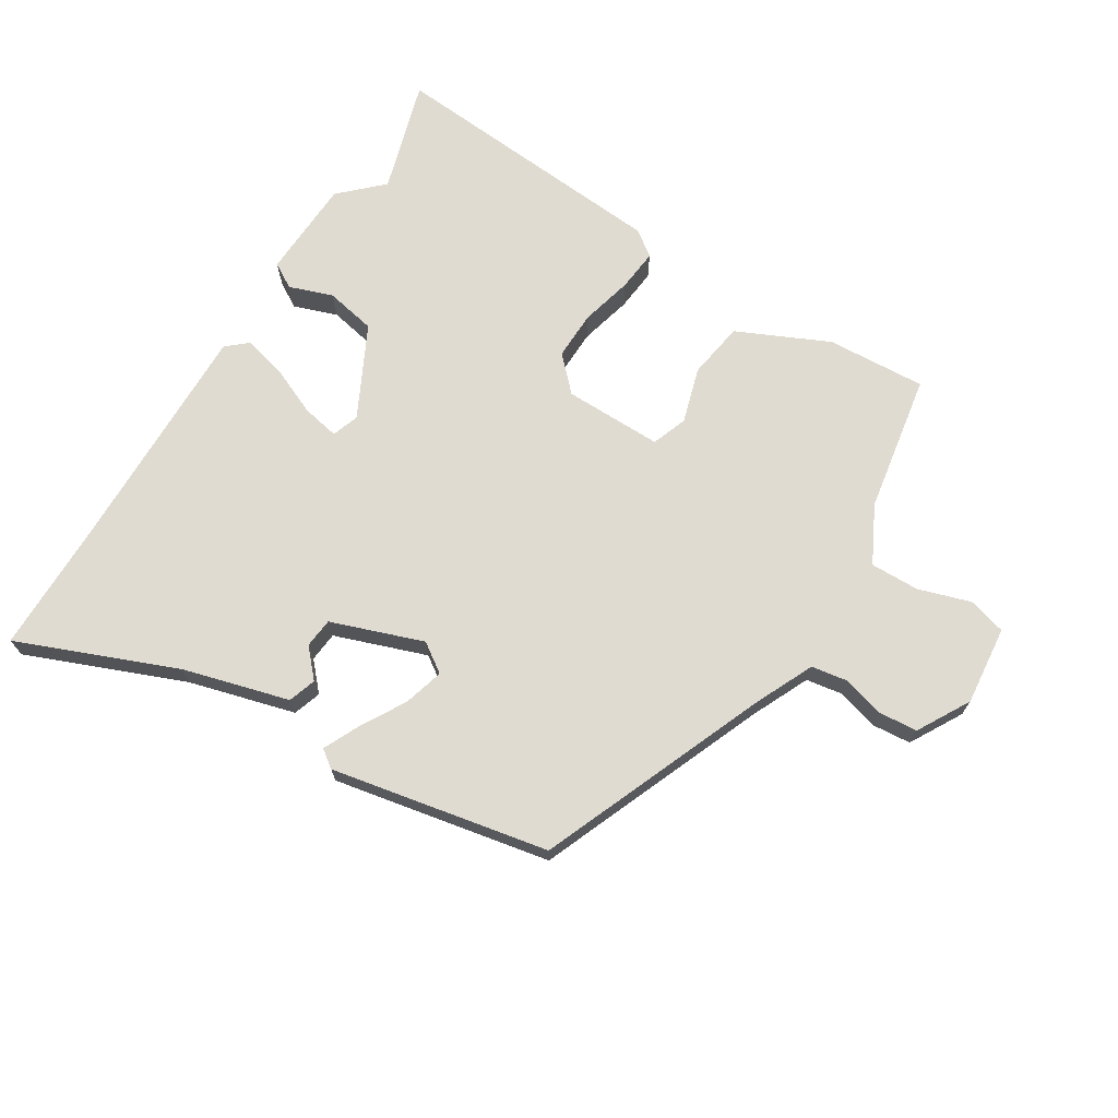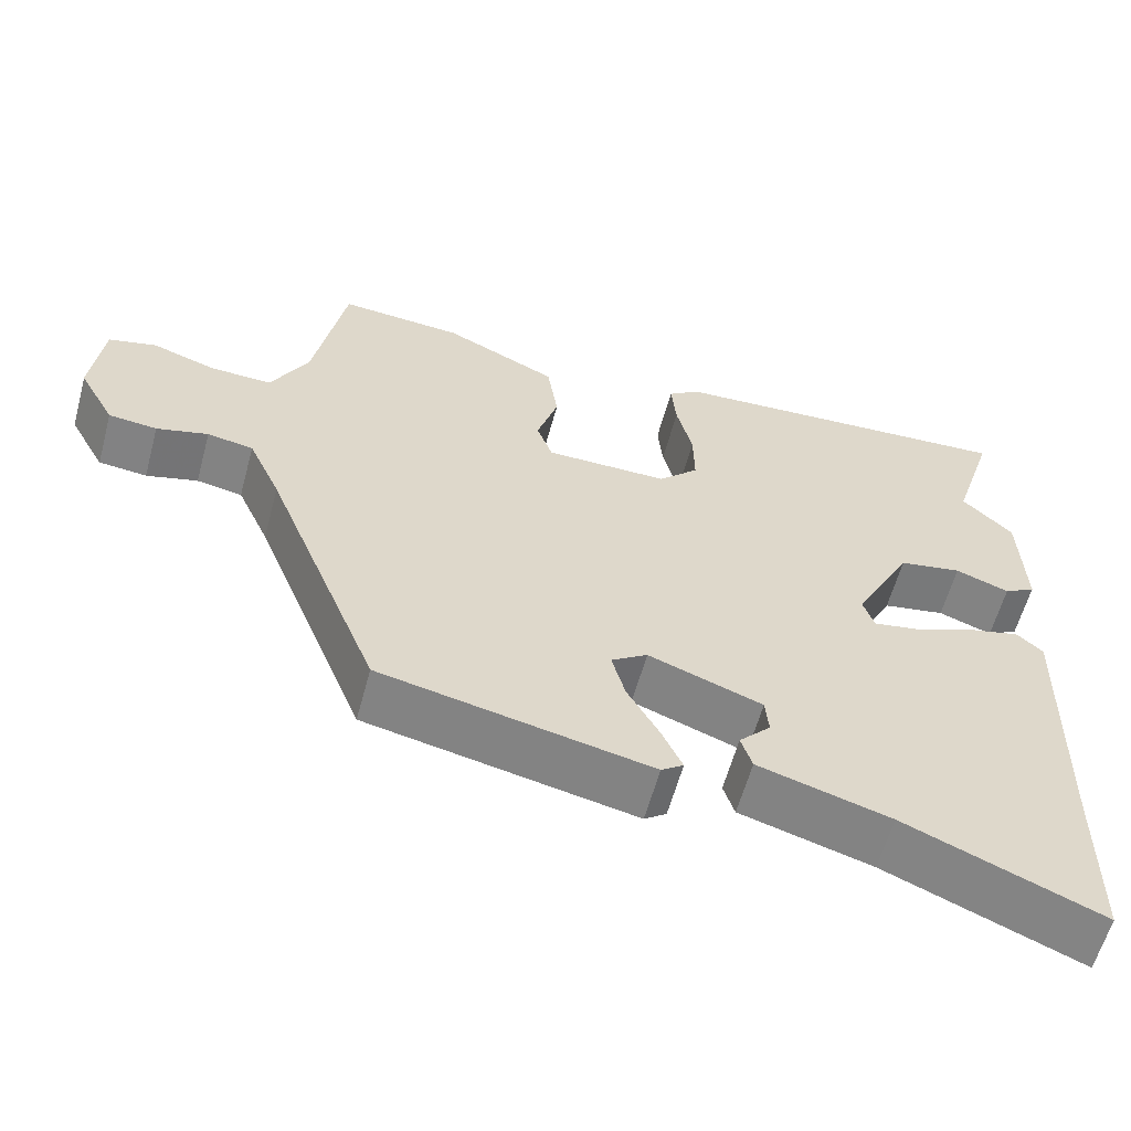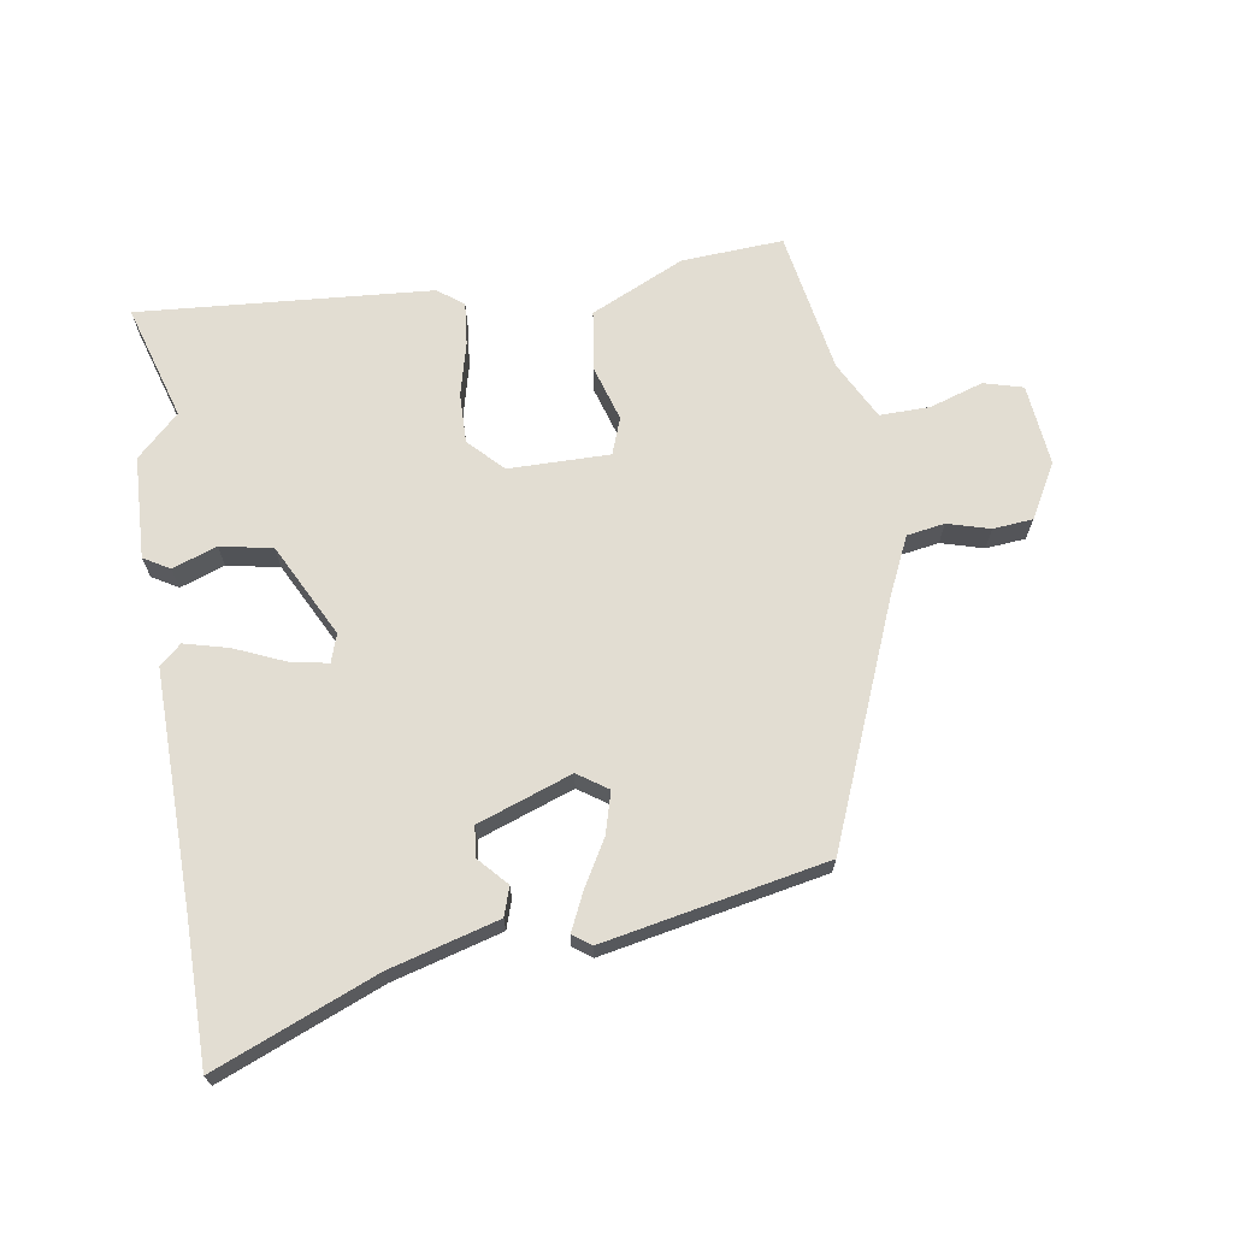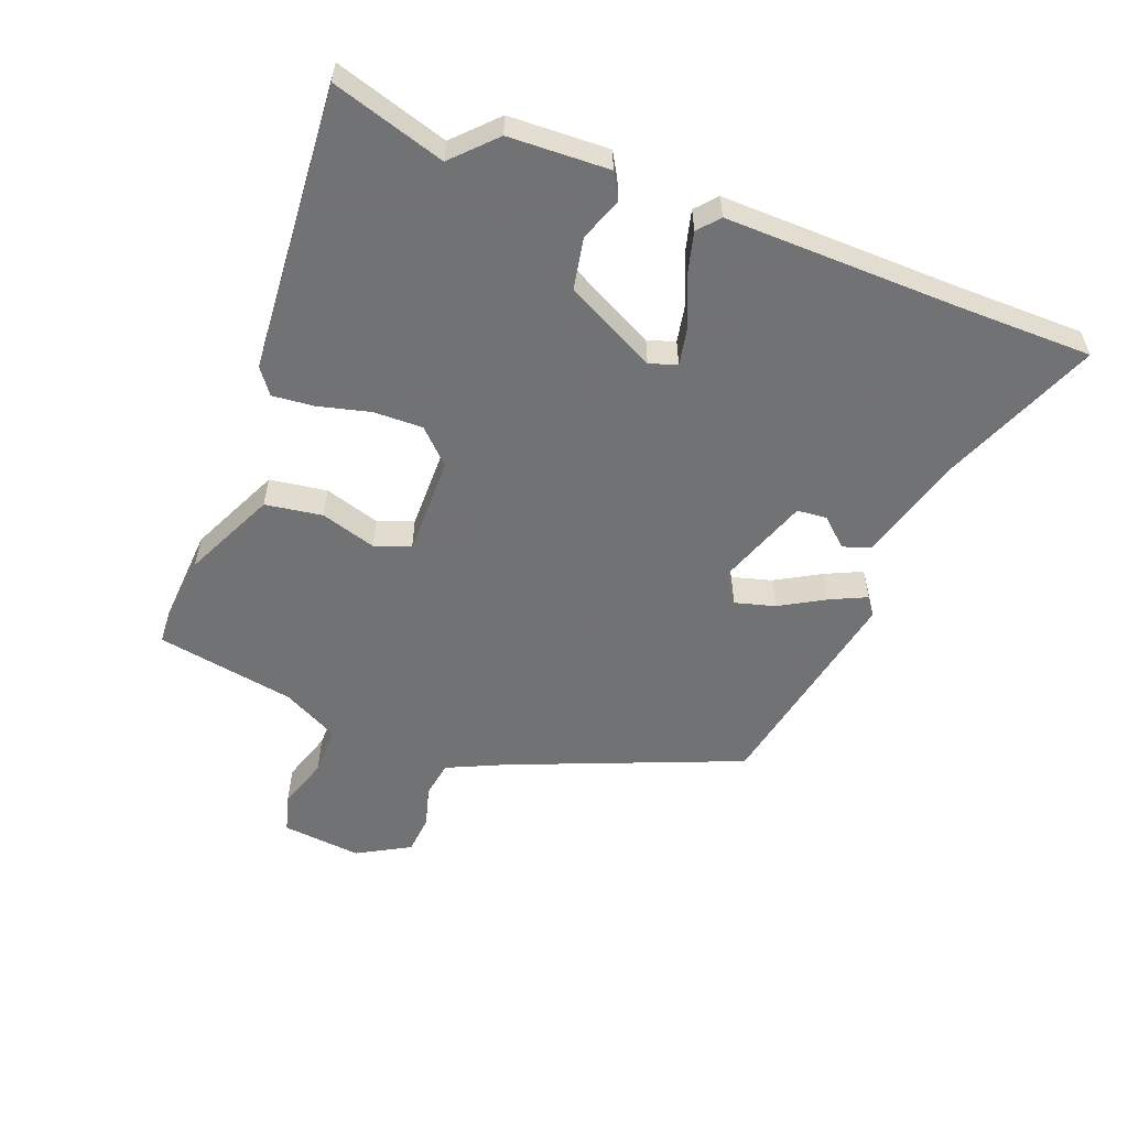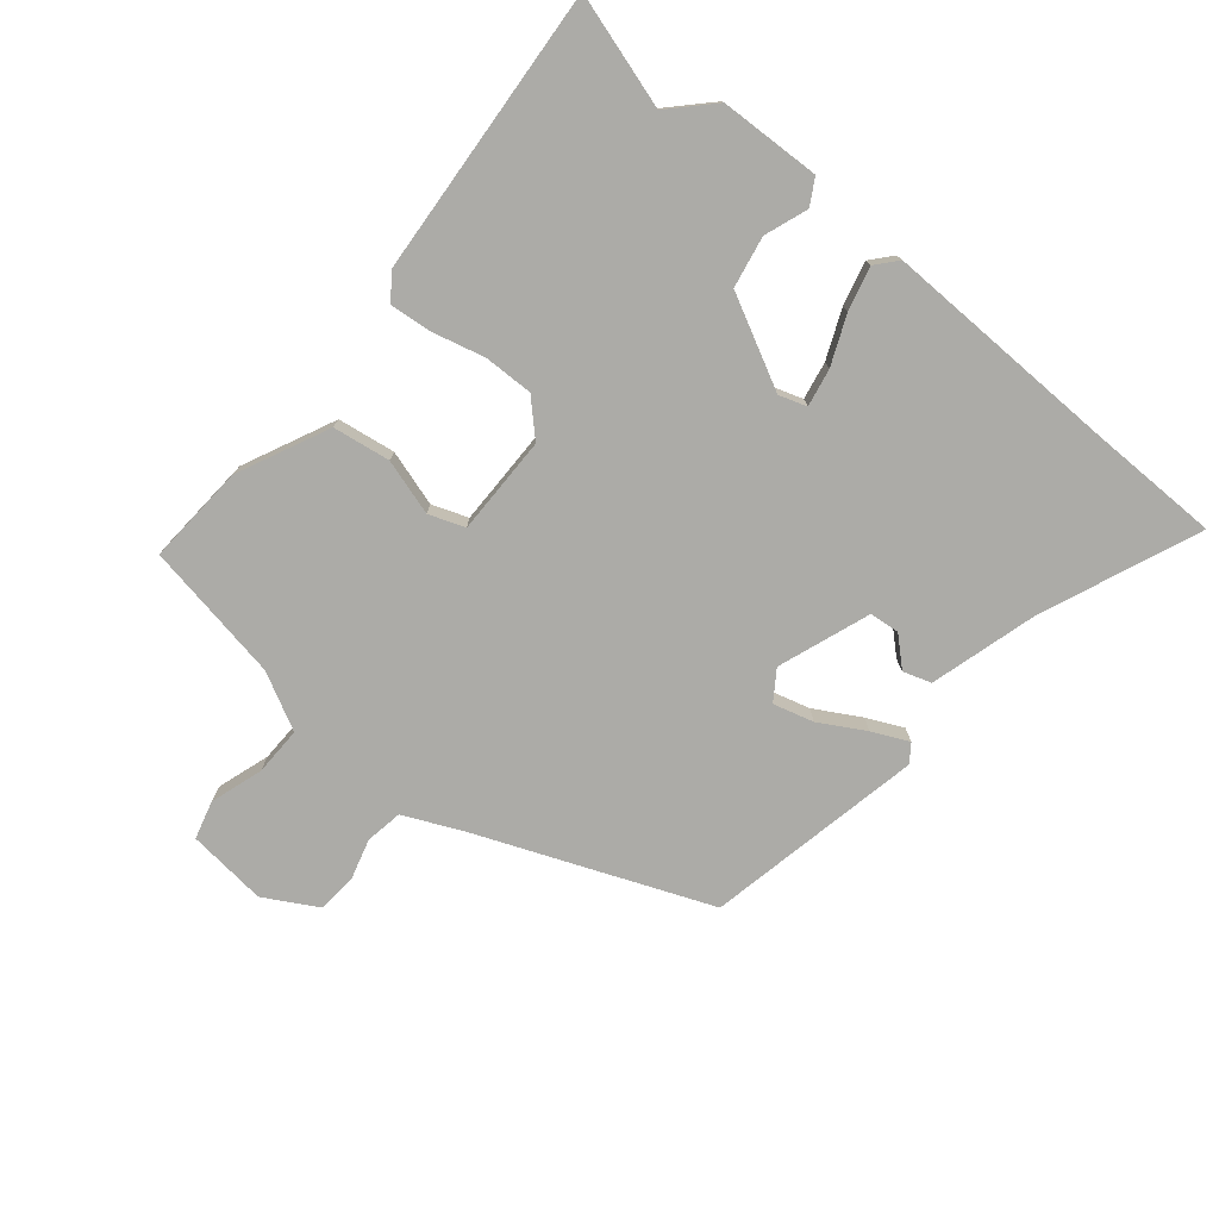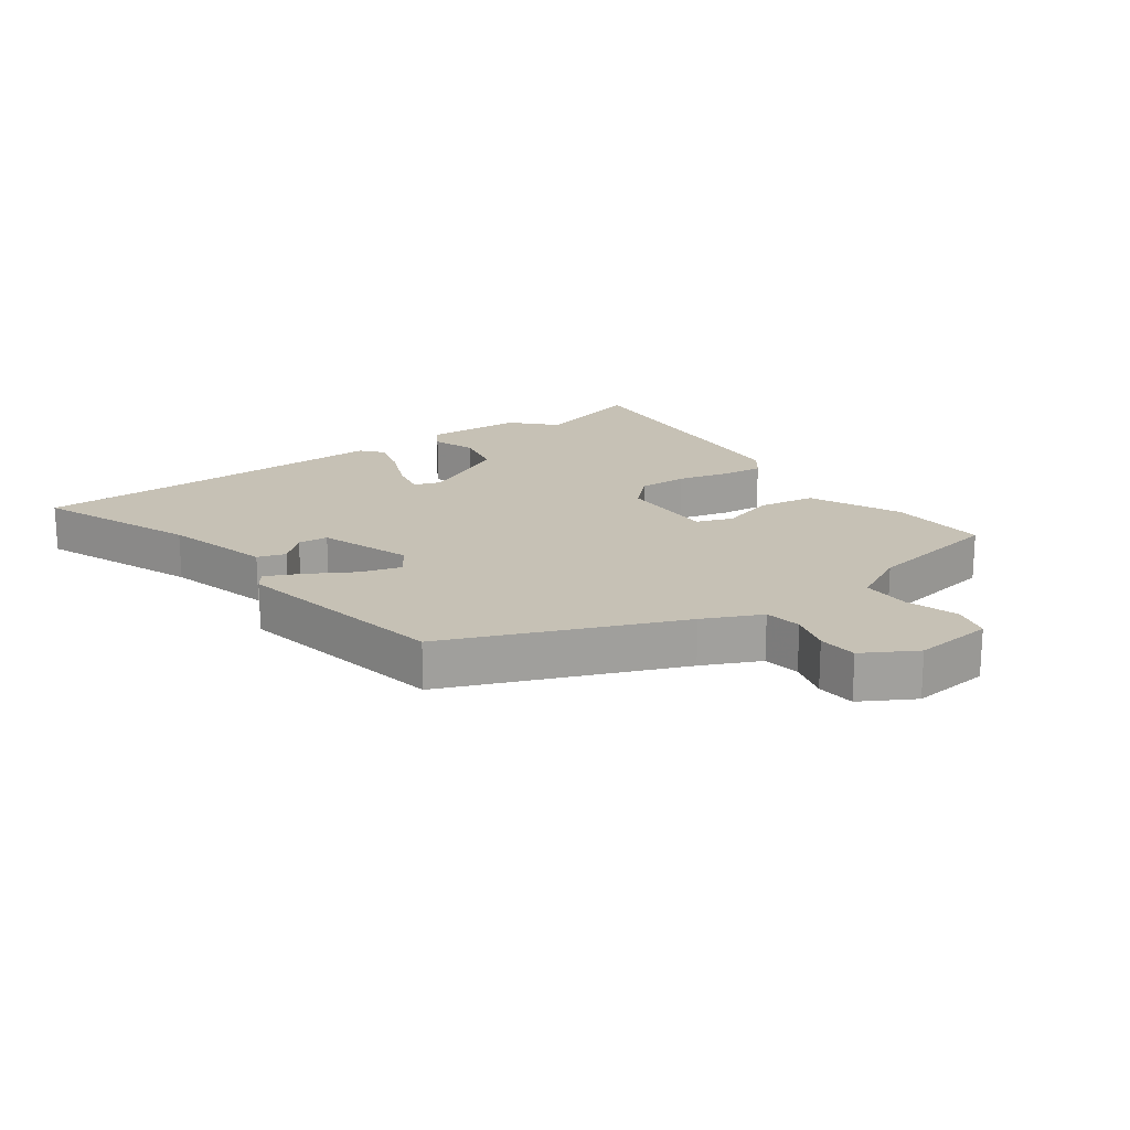
<metadata>
{"format":"obj","ext":"obj","renderer":"f3d","projection":"perspective","resolution":1024,"background":"white","views":[{"elev":70.1,"azim":-147.6,"up":"+Y"},{"elev":-60.1,"azim":-15.2,"up":"+Z"},{"elev":68.3,"azim":171.5,"up":"+Y"},{"elev":-55.6,"azim":69.4,"up":"+Y"},{"elev":-76.2,"azim":50.7,"up":"+Y"},{"elev":18.7,"azim":-125.1,"up":"+Y"}]}
</metadata>
<code>
v -0.465 0.07 0.506
v -0.309 0.07 0.495
v -0.166 0.07 0.427
v -0.153 0.07 0.337
v -0.18 0.07 0.25
v -0.16 0.07 0.194
v -0.005 0.07 0.194
v 0.046 0.07 0.245
v 0.045 0.07 0.322
v 0.025 0.07 0.404
v 0.019 0.07 0.47
v 0.059 0.07 0.499
v 0.509 0.07 0.529
v 0.454 0.07 0.352
v 0.518 0.07 0.289
v 0.523 0.07 0.132
v 0.483 0.07 0.109
v 0.415 0.07 0.134
v 0.335 0.07 0.119
v 0.261 0.07 -0.023
v 0.275 0.07 -0.066
v 0.334 0.07 -0.055
v 0.41 0.07 -0.023
v 0.478 0.07 -0.006
v 0.511 0.07 -0.035
v 0.501 0.07 -0.401
v 0.498 0.07 -0.613
v 0.251 0.07 -0.51
v 0.084 0.07 -0.462
v 0.07 0.07 -0.418
v 0.11 0.07 -0.375
v 0.106 0.07 -0.328
v -0.038 0.07 -0.275
v -0.084 0.07 -0.306
v -0.067 0.07 -0.369
v -0.027 0.07 -0.44
v -0.001 0.07 -0.497
v -0.029 0.07 -0.517
v -0.37 0.07 -0.447
v -0.514 0.07 -0.085
v -0.555 0.07 0.006
v -0.613 0.07 0.016
v -0.678 0.07 -0.002
v -0.739 0.07 0.004
v -0.785 0.07 0.087
v -0.771 0.07 0.212
v -0.711 0.07 0.228
v -0.629 0.07 0.201
v -0.552 0.07 0.199
v -0.505 0.07 0.288
v -0.465 0 0.506
v -0.309 0 0.495
v -0.166 0 0.427
v -0.153 0 0.337
v -0.18 0 0.25
v -0.16 0 0.194
v -0.005 0 0.194
v 0.046 0 0.245
v 0.045 0 0.322
v 0.025 0 0.404
v 0.019 0 0.47
v 0.059 0 0.499
v 0.509 0 0.529
v 0.454 0 0.352
v 0.518 0 0.289
v 0.523 0 0.132
v 0.483 0 0.109
v 0.415 0 0.134
v 0.335 0 0.119
v 0.261 0 -0.023
v 0.275 0 -0.066
v 0.334 0 -0.055
v 0.41 0 -0.023
v 0.478 0 -0.006
v 0.511 0 -0.035
v 0.501 0 -0.401
v 0.498 0 -0.613
v 0.251 0 -0.51
v 0.084 0 -0.462
v 0.07 0 -0.418
v 0.11 0 -0.375
v 0.106 0 -0.328
v -0.038 0 -0.275
v -0.084 0 -0.306
v -0.067 0 -0.369
v -0.027 0 -0.44
v -0.001 0 -0.497
v -0.029 0 -0.517
v -0.37 0 -0.447
v -0.514 0 -0.085
v -0.555 0 0.006
v -0.613 0 0.016
v -0.678 0 -0.002
v -0.739 0 0.004
v -0.785 0 0.087
v -0.771 0 0.212
v -0.711 0 0.228
v -0.629 0 0.201
v -0.552 0 0.199
v -0.505 0 0.288
f 46 47 48
f 45 46 48
f 44 45 48
f 43 44 48
f 42 43 48
f 41 42 48 49
f 40 41 49 50
f 39 40 50
f 38 39 50
f 37 38 50
f 36 37 50
f 35 36 50
f 28 29 30 31
f 28 31 32
f 27 28 32
f 26 27 32
f 26 32 33
f 25 26 33
f 24 25 33
f 23 24 33
f 22 23 33
f 16 17 18
f 15 16 18
f 14 15 18
f 14 18 19
f 14 19 20
f 13 14 20
f 12 13 20
f 11 12 20
f 10 11 20
f 9 10 20
f 3 4 5
f 2 3 5
f 1 2 5
f 50 1 5
f 50 5 6
f 34 35 50
f 33 34 50 6
f 21 22 33
f 21 33 6 7
f 8 9 20 21
f 7 8 21
f 98 97 96
f 98 96 95
f 98 95 94
f 98 94 93
f 98 93 92
f 99 98 92 91
f 100 99 91 90
f 100 90 89
f 100 89 88
f 100 88 87
f 100 87 86
f 100 86 85
f 81 80 79 78
f 82 81 78
f 82 78 77
f 82 77 76
f 83 82 76
f 83 76 75
f 83 75 74
f 83 74 73
f 83 73 72
f 68 67 66
f 68 66 65
f 68 65 64
f 69 68 64
f 70 69 64
f 70 64 63
f 70 63 62
f 70 62 61
f 70 61 60
f 70 60 59
f 55 54 53
f 55 53 52
f 55 52 51
f 55 51 100
f 56 55 100
f 100 85 84
f 56 100 84 83
f 83 72 71
f 57 56 83 71
f 71 70 59 58
f 71 58 57
f 1 51 52 2
f 2 52 53 3
f 3 53 54 4
f 4 54 55 5
f 5 55 56 6
f 6 56 57 7
f 7 57 58 8
f 8 58 59 9
f 9 59 60 10
f 10 60 61 11
f 11 61 62 12
f 12 62 63 13
f 13 63 64 14
f 14 64 65 15
f 15 65 66 16
f 16 66 67 17
f 17 67 68 18
f 18 68 69 19
f 19 69 70 20
f 20 70 71 21
f 21 71 72 22
f 22 72 73 23
f 23 73 74 24
f 24 74 75 25
f 25 75 76 26
f 26 76 77 27
f 27 77 78 28
f 28 78 79 29
f 29 79 80 30
f 30 80 81 31
f 31 81 82 32
f 32 82 83 33
f 33 83 84 34
f 34 84 85 35
f 35 85 86 36
f 36 86 87 37
f 37 87 88 38
f 38 88 89 39
f 39 89 90 40
f 40 90 91 41
f 41 91 92 42
f 42 92 93 43
f 43 93 94 44
f 44 94 95 45
f 45 95 96 46
f 46 96 97 47
f 47 97 98 48
f 48 98 99 49
f 49 99 100 50
f 50 100 51 1

</code>
